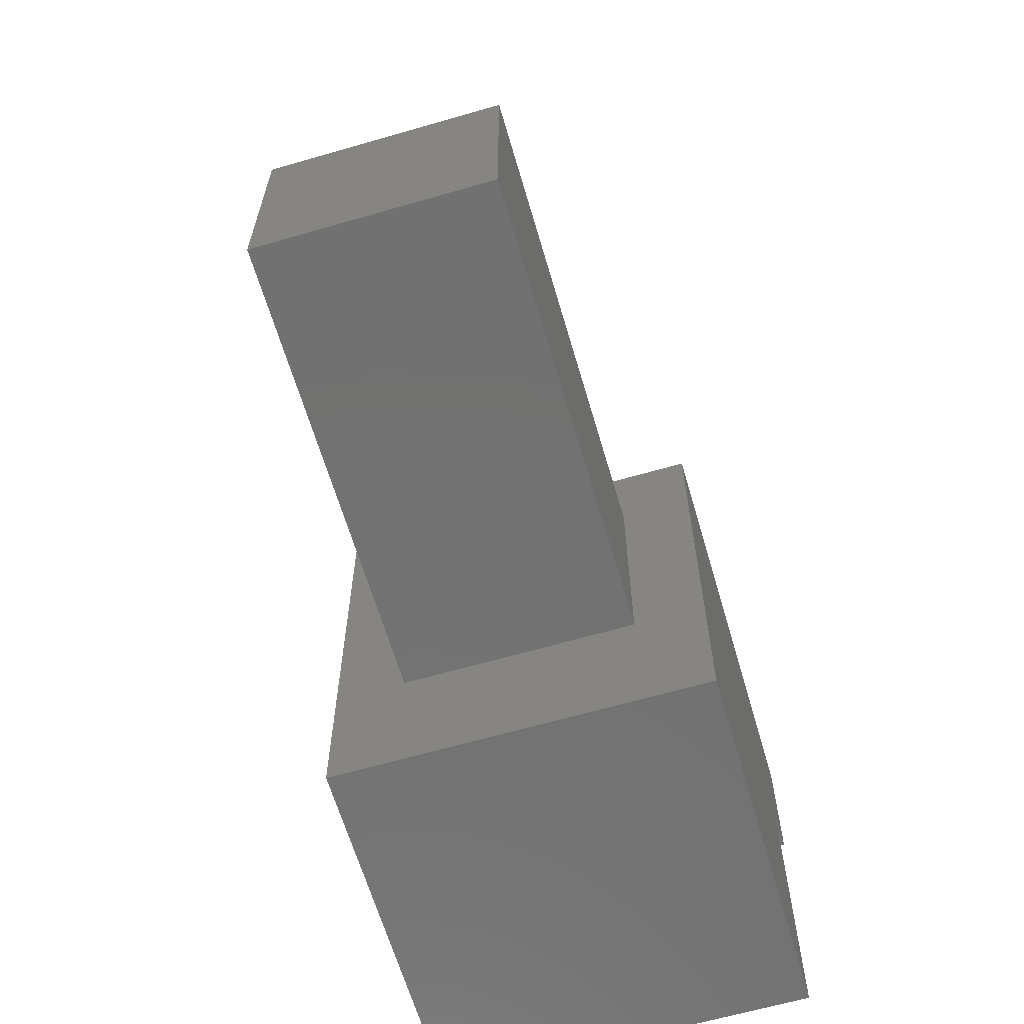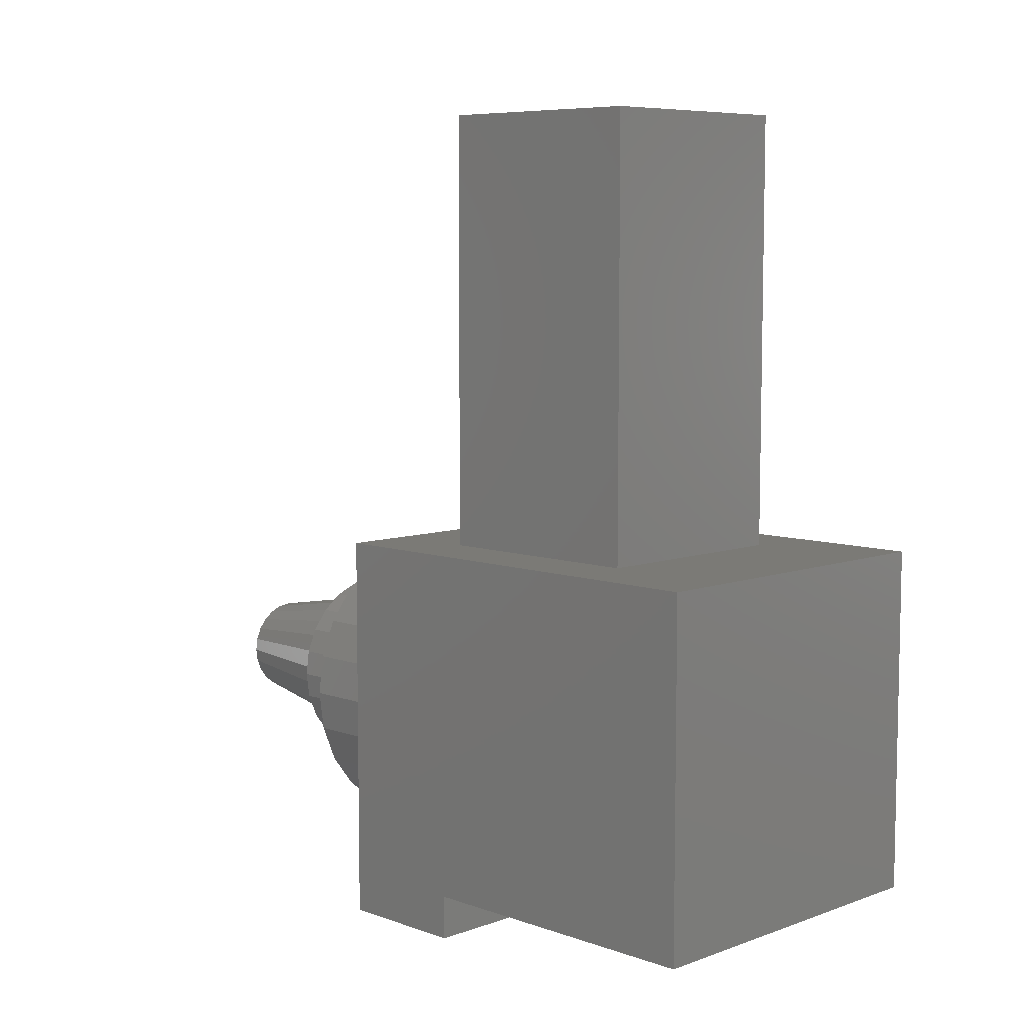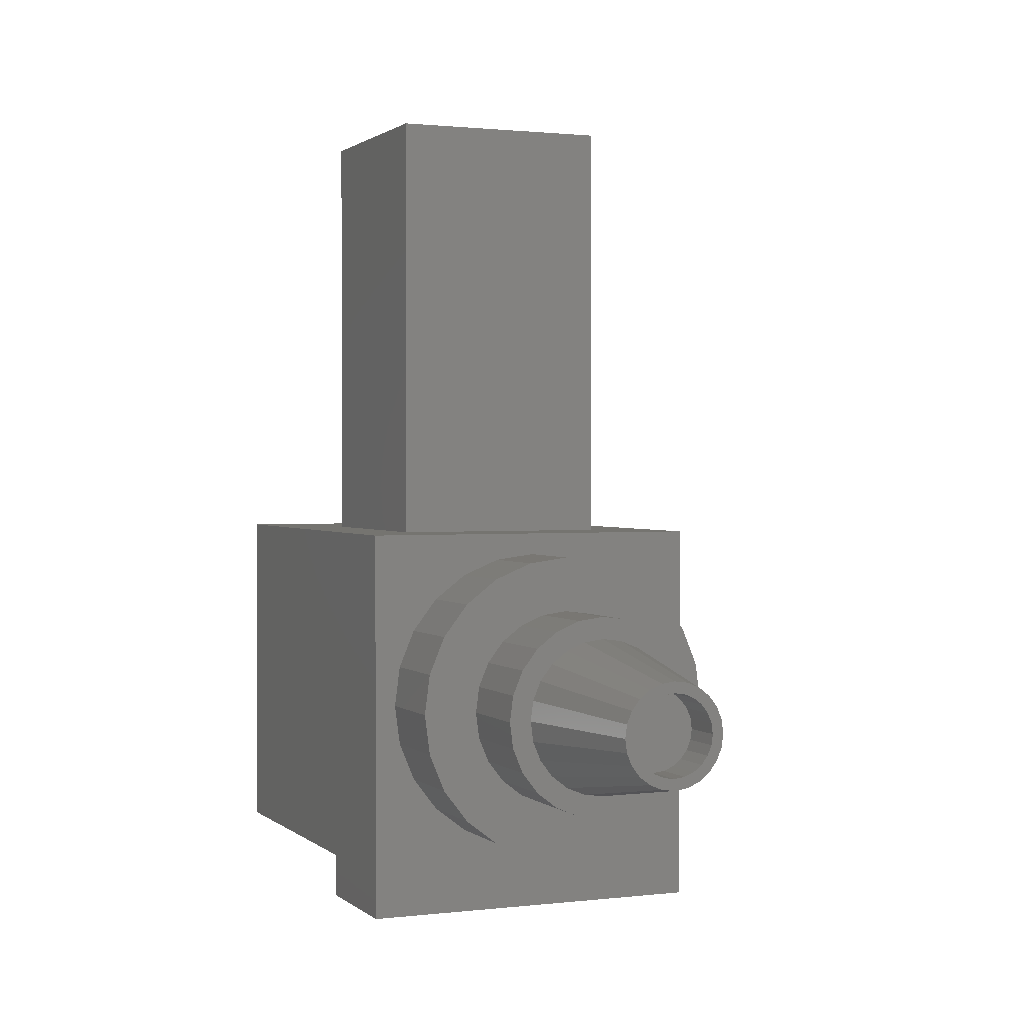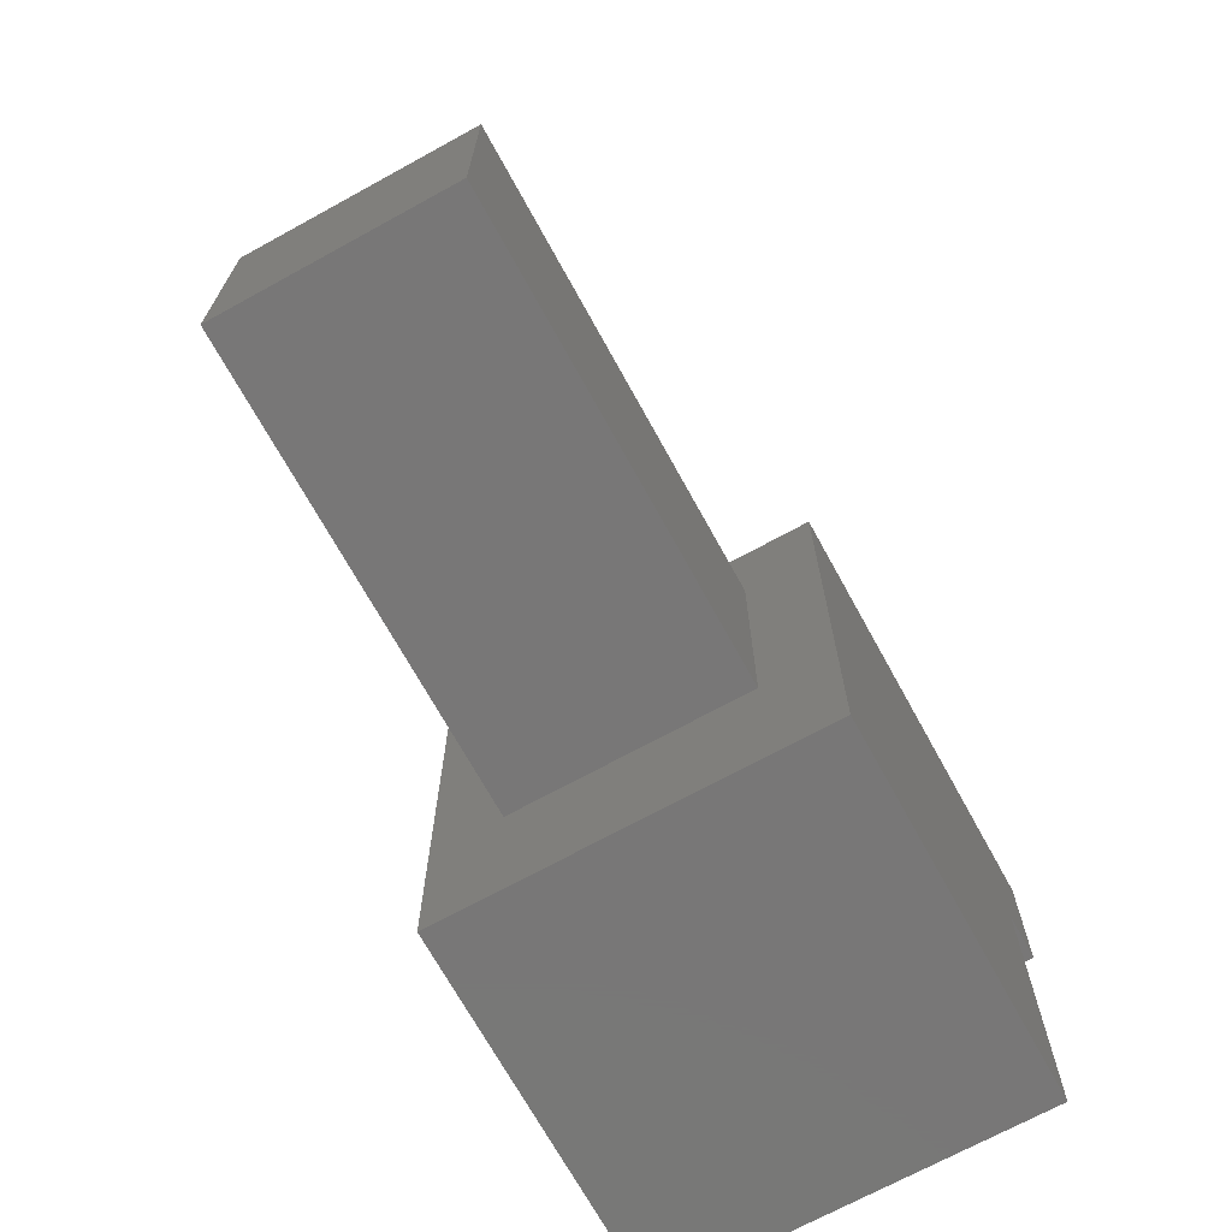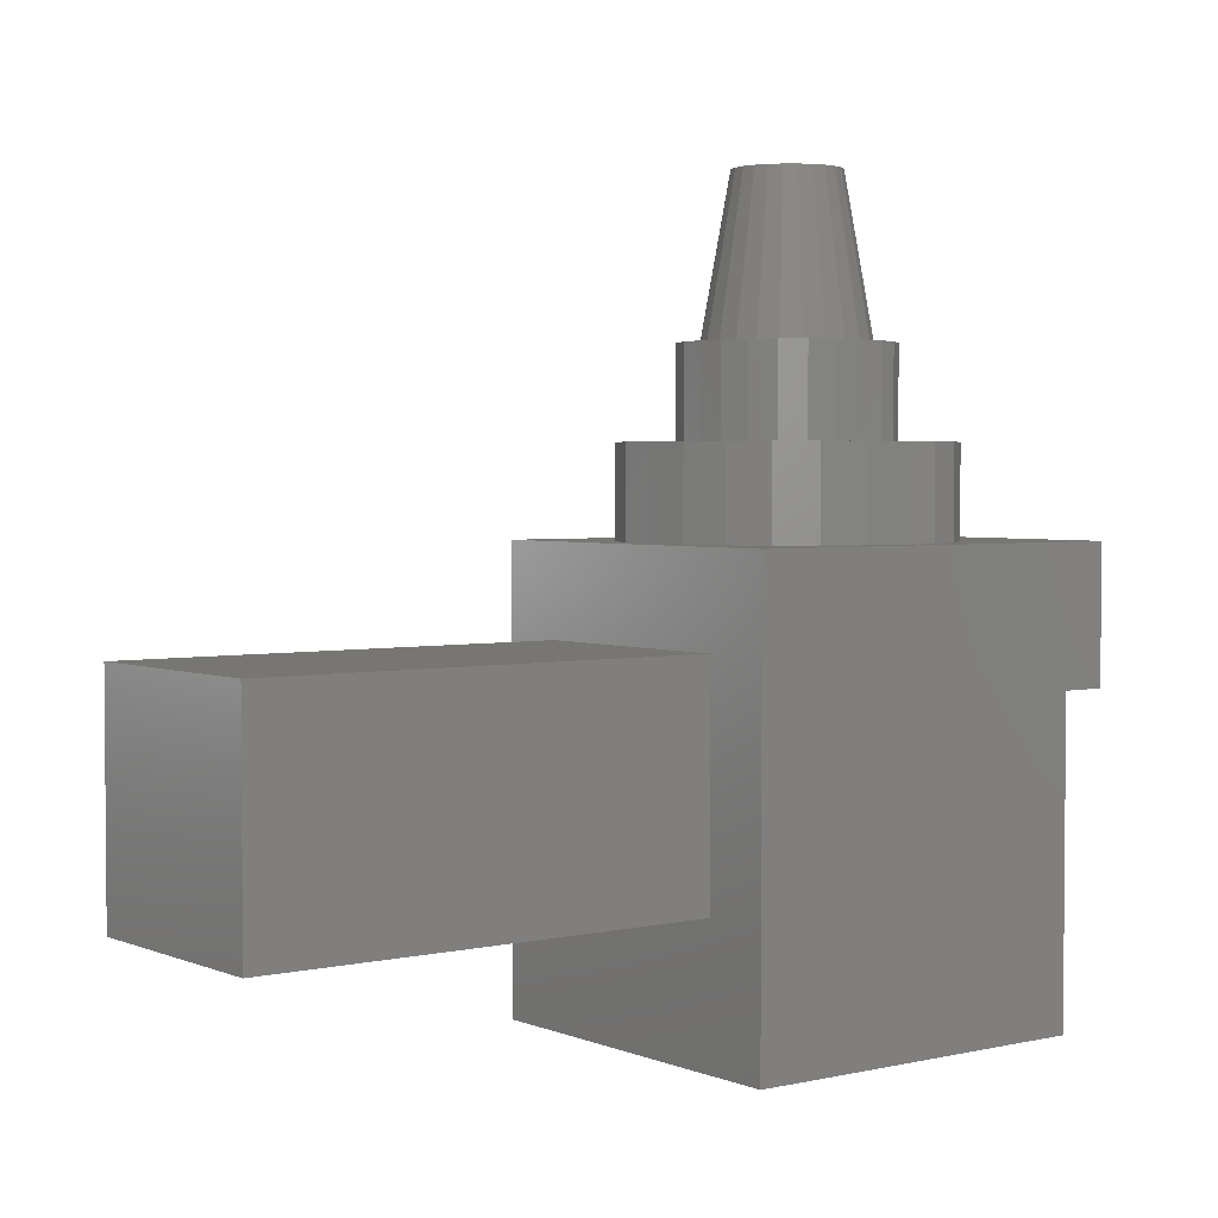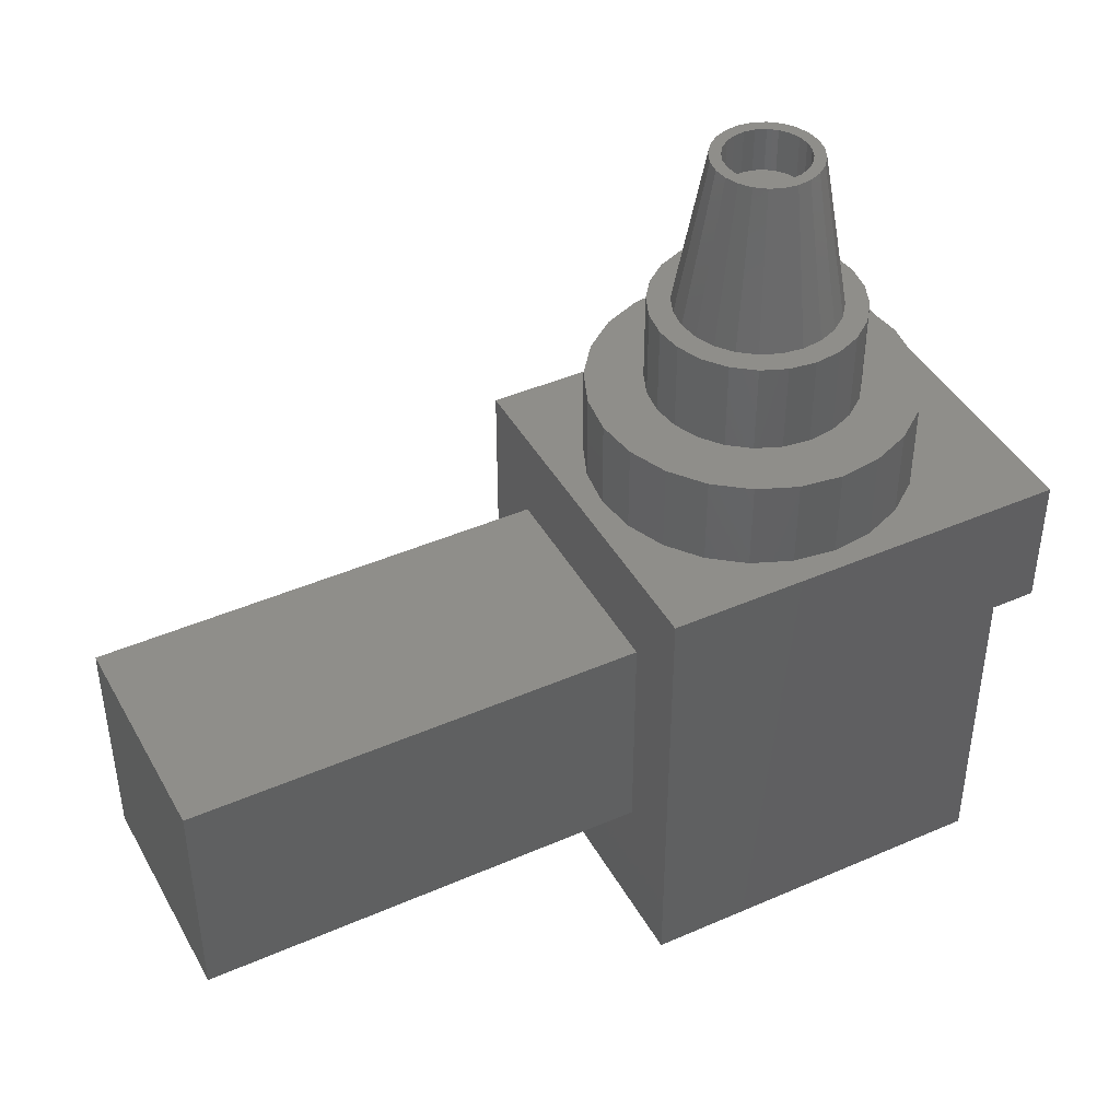
<metadata>
{"format":"stl","ext":"stl","renderer":"f3d","projection":"perspective","resolution":1024,"background":"white","views":[{"elev":-63.8,"azim":16.3,"up":"+Y"},{"elev":7.4,"azim":-45.2,"up":"+Z"},{"elev":1.3,"azim":157.1,"up":"+Z"},{"elev":-70.1,"azim":28.8,"up":"+Y"},{"elev":3.0,"azim":53.0,"up":"+Y"},{"elev":43.0,"azim":62.6,"up":"+Y"}]}
</metadata>
<code>
# stl→obj: 220 verts, 428 faces
v 80 -202.3 0
v -80 -202.3 0
v -80 -202.3 19.66
v 80 -202.3 19.66
v 80 -262.3 0
v -80 -262.3 0
v -80 -202.3 29.66
v 80 -202.3 29.66
v 80 -202.3 170.3
v -80 -202.3 170.3
v -80 -202.3 180.3
v 80 -202.3 180.3
v 80 -262.3 20
v -80 -262.3 20
v 80 -402.3 20
v -80 -402.3 20
v 80 -402.3 180.3
v -80 -402.3 180.3
v 50 -242.3 380.3
v -50 -242.3 380.3
v -50 -342.3 380.3
v 50 -342.3 380.3
v 50 -242.3 180.3
v -50 -242.3 180.3
v 50 -342.3 180.3
v -50 -342.3 180.3
v 0 -52.34 118
v 4.659 -52.34 117.4
v 4.659 -71.34 117.4
v 4.659 -71.34 82.61
v 9 -71.34 84.41
v 9 -52.34 84.41
v 12.73 -71.34 87.27
v 12.73 -52.34 87.27
v 15.59 -71.34 91
v 15.59 -52.34 91
v 17.39 -71.34 95.34
v 17.39 -52.34 95.34
v 18 -71.34 100
v 18 -52.34 100
v 17.39 -71.34 104.7
v 17.39 -52.34 104.7
v 15.59 -71.34 109
v 15.59 -52.34 109
v 12.73 -71.34 112.7
v 12.73 -52.34 112.7
v 9 -71.34 115.6
v 9 -52.34 115.6
v 0 -71.34 118
v -4.659 -71.34 117.4
v -4.659 -52.34 117.4
v -9 -71.34 115.6
v -9 -52.34 115.6
v -12.73 -71.34 112.7
v -12.73 -52.34 112.7
v -15.59 -71.34 109
v -15.59 -52.34 109
v -17.39 -71.34 104.7
v -17.39 -52.34 104.7
v -18 -71.34 100
v -18 -52.34 100
v 4.659 -52.34 82.61
v 0 -52.34 82
v 0 -71.34 82
v -17.39 -71.34 95.34
v -17.39 -52.34 95.34
v -15.59 -71.34 91
v -15.59 -52.34 91
v -12.73 -71.34 87.27
v -12.73 -52.34 87.27
v -9 -71.34 84.41
v -9 -52.34 84.41
v -4.659 -71.34 82.61
v -4.659 -52.34 82.61
v 16.26 -52.34 83.74
v -5.953 -52.34 122.2
v 0 -52.34 123
v 11.5 -52.34 80.08
v 5.953 -52.34 77.78
v -11.5 -52.34 80.08
v -16.26 -52.34 83.74
v 5.953 -52.34 122.2
v 11.5 -52.34 119.9
v -19.92 -52.34 111.5
v -16.26 -52.34 116.3
v 0 -52.34 77
v 16.26 -52.34 116.3
v -11.5 -52.34 119.9
v -22.22 -52.34 106
v -5.953 -52.34 77.78
v 22.22 -52.34 94.05
v -19.92 -52.34 88.5
v -22.22 -52.34 94.05
v 19.92 -52.34 111.5
v -23 -52.34 100
v 19.92 -52.34 88.5
v 23 -52.34 100
v 22.22 -52.34 106
v 0 -122.3 64.66
v -9.147 -122.3 65.86
v -17.67 -122.3 69.39
v -24.99 -122.3 75.01
v -30.61 -122.3 82.33
v -34.14 -122.3 90.85
v -35.34 -122.3 100
v -34.14 -122.3 109.1
v -30.61 -122.3 117.7
v -24.99 -122.3 125
v -17.67 -122.3 130.6
v -9.147 -122.3 134.1
v 0 -122.3 135.3
v 9.147 -122.3 134.1
v 17.67 -122.3 130.6
v 24.99 -122.3 125
v 30.61 -122.3 117.7
v 34.14 -122.3 109.1
v 35.34 -122.3 100
v 30.61 -122.3 82.33
v 24.99 -122.3 75.01
v 17.67 -122.3 69.39
v 9.147 -122.3 65.86
v 34.14 -122.3 90.85
v 45.34 -122.3 100
v 43.8 -122.3 88.26
v 39.27 -122.3 77.33
v 22.67 -122.3 60.73
v 11.74 -122.3 56.2
v 0 -122.3 54.66
v -39.27 -122.3 77.33
v -43.8 -122.3 88.26
v -43.8 -122.3 111.7
v -39.27 -122.3 122.7
v -11.74 -122.3 143.8
v 0 -122.3 145.3
v 32.06 -122.3 132.1
v 39.27 -122.3 122.7
v -11.74 -122.3 56.2
v -22.67 -122.3 60.73
v -32.06 -122.3 67.94
v -45.34 -122.3 100
v 43.8 -122.3 111.7
v -22.67 -122.3 139.3
v 32.06 -122.3 67.94
v 11.74 -122.3 143.8
v -32.06 -122.3 132.1
v 22.67 -122.3 139.3
v 11.74 -162.3 143.8
v -0 -162.3 145.3
v -22.67 -162.3 139.3
v -11.74 -162.3 143.8
v -32.06 -162.3 132.1
v -39.27 -162.3 122.7
v -43.8 -162.3 111.7
v -45.34 -162.3 100
v -43.8 -162.3 88.26
v -39.27 -162.3 77.33
v -32.06 -162.3 67.94
v -22.67 -162.3 60.73
v -11.74 -162.3 56.2
v 0 -162.3 54.66
v 11.74 -162.3 56.2
v 22.67 -162.3 60.73
v 32.06 -162.3 67.94
v 39.27 -162.3 77.33
v 43.8 -162.3 88.26
v 45.34 -162.3 100
v 43.8 -162.3 111.7
v 39.27 -162.3 122.7
v 32.06 -162.3 132.1
v 22.67 -162.3 139.3
v 49.74 -162.3 50.26
v 35.17 -162.3 39.08
v 60.92 -162.3 64.83
v 67.95 -162.3 81.79
v 67.95 -162.3 118.2
v -67.95 -162.3 118.2
v -67.95 -162.3 81.79
v -49.74 -162.3 50.26
v -18.21 -162.3 32.05
v 70.34 -162.3 100
v 60.92 -162.3 135.2
v -70.34 -162.3 100
v -60.92 -162.3 64.83
v -35.17 -162.3 39.08
v 0 -162.3 29.66
v 18.21 -162.3 32.05
v 0 -162.3 170.3
v 18.21 -162.3 167.9
v 35.17 -162.3 160.9
v -49.74 -162.3 149.7
v -35.17 -162.3 160.9
v 49.74 -162.3 149.7
v -18.21 -162.3 167.9
v -60.92 -162.3 135.2
v 18.21 -202.3 167.9
v 35.17 -202.3 160.9
v 49.74 -202.3 149.7
v 60.92 -202.3 135.2
v 67.95 -202.3 118.2
v 70.34 -202.3 100
v 67.95 -202.3 81.79
v 60.92 -202.3 64.83
v 49.74 -202.3 50.26
v 35.17 -202.3 39.08
v 18.21 -202.3 32.05
v 0 -202.3 29.66
v -18.21 -202.3 167.9
v -0 -202.3 170.3
v -18.21 -202.3 32.05
v -35.17 -202.3 39.08
v -49.74 -202.3 50.26
v -60.92 -202.3 64.83
v -67.95 -202.3 81.79
v -70.34 -202.3 100
v -67.95 -202.3 118.2
v -60.92 -202.3 135.2
v -49.74 -202.3 149.7
v -35.17 -202.3 160.9
v 0 -202.3 100
v 0 -71.34 100
f 1 2 3
f 3 4 1
f 5 6 2
f 2 1 5
f 4 3 7
f 7 8 4
f 9 10 11
f 11 12 9
f 8 7 10
f 10 9 8
f 13 14 6
f 6 5 13
f 15 16 14
f 14 13 15
f 17 18 16
f 16 15 17
f 12 11 18
f 18 17 12
f 18 10 14
f 6 14 3
f 14 10 7
f 18 11 10
f 7 3 14
f 3 2 6
f 14 16 18
f 13 4 8
f 5 1 4
f 17 15 13
f 4 13 5
f 13 9 17
f 9 12 17
f 8 9 13
f 19 20 21
f 21 22 19
f 23 24 20
f 20 19 23
f 25 26 24
f 24 23 25
f 22 21 26
f 26 25 22
f 20 24 26
f 26 21 20
f 23 19 22
f 22 25 23
f 27 28 29
f 30 31 32
f 31 33 34
f 33 35 36
f 35 37 38
f 37 39 40
f 39 41 42
f 41 43 44
f 43 45 46
f 45 47 48
f 47 29 28
f 29 49 27
f 49 50 51
f 50 52 53
f 52 54 55
f 54 56 57
f 56 58 59
f 58 60 61
f 62 63 64
f 60 65 66
f 65 67 68
f 67 69 70
f 69 71 72
f 71 73 74
f 63 74 73
f 74 72 71
f 72 70 69
f 70 68 67
f 68 66 65
f 66 61 60
f 61 59 58
f 59 57 56
f 57 55 54
f 55 53 52
f 53 51 50
f 51 27 49
f 73 64 63
f 28 48 47
f 48 46 45
f 46 44 43
f 44 42 41
f 42 40 39
f 40 38 37
f 38 36 35
f 36 34 33
f 34 32 31
f 32 62 30
f 64 30 62
f 32 34 75
f 51 76 77
f 77 27 51
f 32 78 79
f 72 80 81
f 28 82 83
f 57 84 85
f 74 63 86
f 44 46 87
f 82 28 27
f 55 85 88
f 59 89 84
f 72 74 90
f 63 62 79
f 36 38 91
f 48 83 87
f 53 88 76
f 85 55 57
f 84 57 59
f 68 92 93
f 90 80 72
f 86 90 74
f 79 86 63
f 79 62 32
f 27 77 82
f 42 44 94
f 87 46 48
f 83 48 28
f 76 51 53
f 88 53 55
f 66 93 95
f 68 70 81
f 75 78 32
f 34 36 96
f 38 40 97
f 87 94 44
f 61 95 89
f 93 66 68
f 81 92 68
f 81 70 72
f 96 75 34
f 91 96 36
f 97 91 38
f 40 42 98
f 89 59 61
f 95 61 66
f 98 97 40
f 94 98 42
f 86 99 100
f 101 80 90
f 102 81 80
f 103 92 81
f 104 93 92
f 105 95 93
f 106 89 95
f 107 84 89
f 108 85 84
f 109 88 85
f 110 76 88
f 111 77 76
f 112 82 77
f 113 83 82
f 114 87 83
f 115 94 87
f 116 98 94
f 117 97 98
f 118 96 91
f 119 75 96
f 120 78 75
f 121 79 78
f 99 86 79
f 122 91 97
f 79 121 99
f 78 120 121
f 75 119 120
f 96 118 119
f 91 122 118
f 97 117 122
f 98 116 117
f 94 115 116
f 87 114 115
f 83 113 114
f 82 112 113
f 77 111 112
f 76 110 111
f 88 109 110
f 85 108 109
f 84 107 108
f 89 106 107
f 95 105 106
f 93 104 105
f 92 103 104
f 81 102 103
f 80 101 102
f 90 100 101
f 100 90 86
f 123 117 116
f 122 124 125
f 126 120 119
f 121 127 128
f 103 129 130
f 106 131 132
f 133 110 109
f 134 111 110
f 114 135 136
f 117 123 124
f 120 126 127
f 137 100 99
f 138 101 100
f 139 102 101
f 104 130 140
f 110 133 134
f 116 141 123
f 99 128 137
f 101 138 139
f 109 142 133
f 119 143 126
f 102 139 129
f 100 137 138
f 111 134 144
f 132 107 106
f 145 108 107
f 146 113 112
f 146 135 114
f 125 118 122
f 143 119 118
f 140 105 104
f 131 106 105
f 107 132 145
f 142 109 108
f 144 112 111
f 114 113 146
f 136 115 114
f 141 116 115
f 124 122 117
f 118 125 143
f 127 121 120
f 128 99 121
f 129 103 102
f 130 104 103
f 105 140 131
f 108 145 142
f 112 144 146
f 115 136 141
f 147 144 134
f 134 148 147
f 142 149 150
f 145 151 149
f 132 152 151
f 131 153 152
f 140 154 153
f 130 155 154
f 129 156 155
f 139 157 156
f 138 158 157
f 137 159 158
f 128 160 159
f 127 161 160
f 126 162 161
f 143 163 162
f 125 164 163
f 124 165 164
f 123 166 165
f 141 167 166
f 136 168 167
f 135 169 168
f 146 170 169
f 144 147 170
f 148 134 133
f 170 146 144
f 169 135 146
f 168 136 135
f 167 141 136
f 166 123 141
f 165 124 123
f 164 125 124
f 163 143 125
f 162 126 143
f 161 127 126
f 160 128 127
f 159 137 128
f 158 138 137
f 157 139 138
f 156 129 139
f 155 130 129
f 154 140 130
f 153 131 140
f 152 132 131
f 151 145 132
f 149 142 145
f 150 133 142
f 133 150 148
f 171 172 162
f 163 164 173
f 174 165 166
f 166 167 175
f 176 153 154
f 154 155 177
f 156 157 178
f 158 159 179
f 173 171 163
f 173 164 165
f 175 180 166
f 168 181 175
f 177 182 154
f 183 177 155
f 178 183 156
f 184 178 157
f 179 184 158
f 159 160 185
f 175 167 168
f 181 168 169
f 185 179 159
f 160 161 186
f 186 185 160
f 157 158 184
f 147 148 187
f 147 188 189
f 162 172 186
f 187 188 147
f 151 190 191
f 169 192 181
f 150 193 187
f 153 176 194
f 165 174 173
f 169 170 189
f 187 148 150
f 149 191 193
f 151 152 194
f 155 156 183
f 162 163 171
f 166 180 174
f 189 192 169
f 189 170 147
f 193 150 149
f 191 149 151
f 194 190 151
f 194 152 153
f 154 182 176
f 186 161 162
f 195 188 187
f 196 189 188
f 197 192 189
f 198 181 192
f 199 175 181
f 200 180 175
f 201 174 180
f 202 173 174
f 203 171 173
f 204 172 171
f 205 186 172
f 206 185 186
f 193 207 208
f 209 179 185
f 210 184 179
f 211 178 184
f 212 183 178
f 213 177 183
f 214 182 177
f 215 176 182
f 216 194 176
f 217 190 194
f 218 191 190
f 207 193 191
f 208 187 193
f 191 218 207
f 190 217 218
f 194 216 217
f 176 215 216
f 182 214 215
f 177 213 214
f 183 212 213
f 178 211 212
f 184 210 211
f 179 209 210
f 185 206 209
f 186 205 206
f 172 204 205
f 171 203 204
f 173 202 203
f 174 201 202
f 180 200 201
f 175 199 200
f 181 198 199
f 192 197 198
f 189 196 197
f 188 195 196
f 187 208 195
f 218 217 219
f 217 216 219
f 216 215 219
f 215 214 219
f 214 213 219
f 213 212 219
f 212 211 219
f 211 210 219
f 210 209 219
f 209 206 219
f 206 205 219
f 205 204 219
f 203 202 219
f 202 201 219
f 201 200 219
f 200 199 219
f 199 198 219
f 198 197 219
f 197 196 219
f 196 195 219
f 195 208 219
f 208 207 219
f 219 207 218
f 204 203 219
f 220 29 47
f 47 45 220
f 45 43 220
f 43 41 220
f 41 39 220
f 39 37 220
f 37 35 220
f 35 33 220
f 33 31 220
f 31 30 220
f 30 64 220
f 64 73 220
f 73 71 220
f 71 69 220
f 69 67 220
f 67 65 220
f 65 60 220
f 60 58 220
f 58 56 220
f 56 54 220
f 54 52 220
f 52 50 220
f 50 49 220
f 49 29 220

</code>
